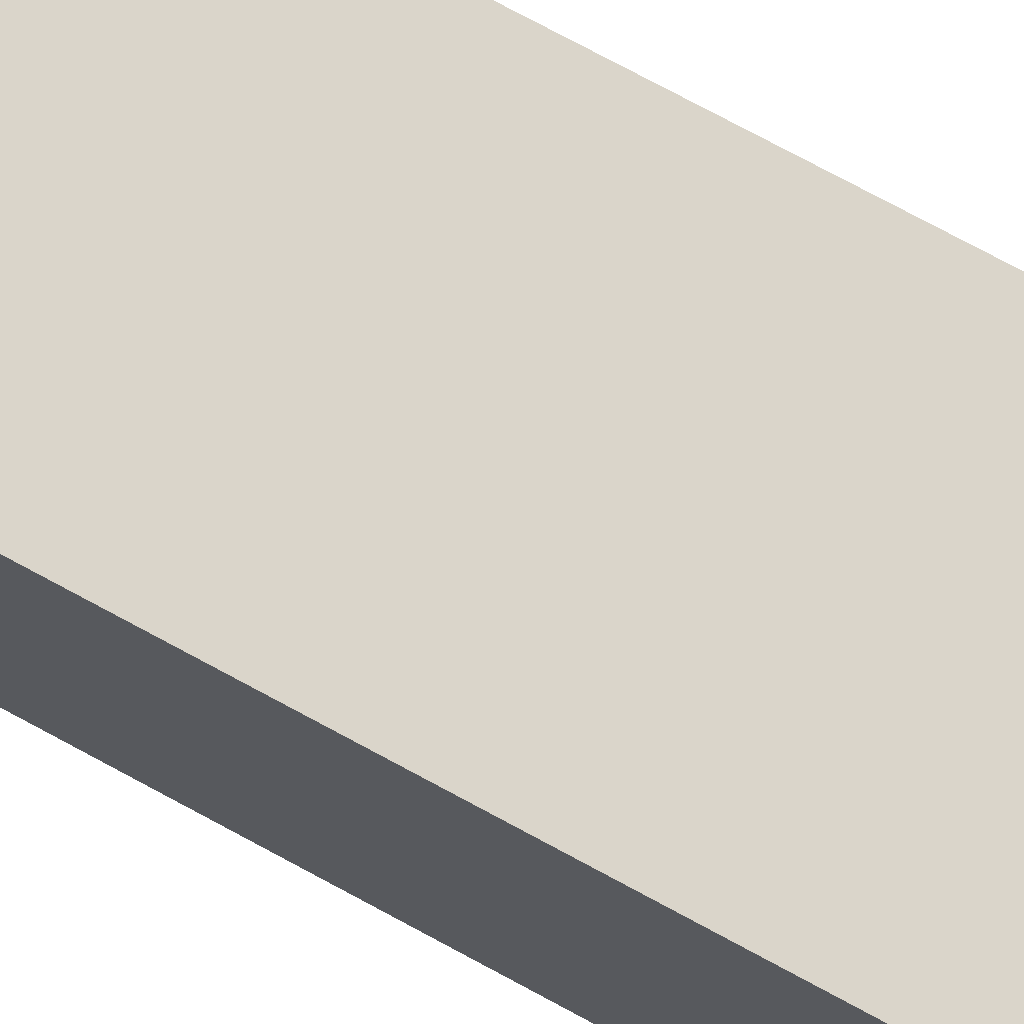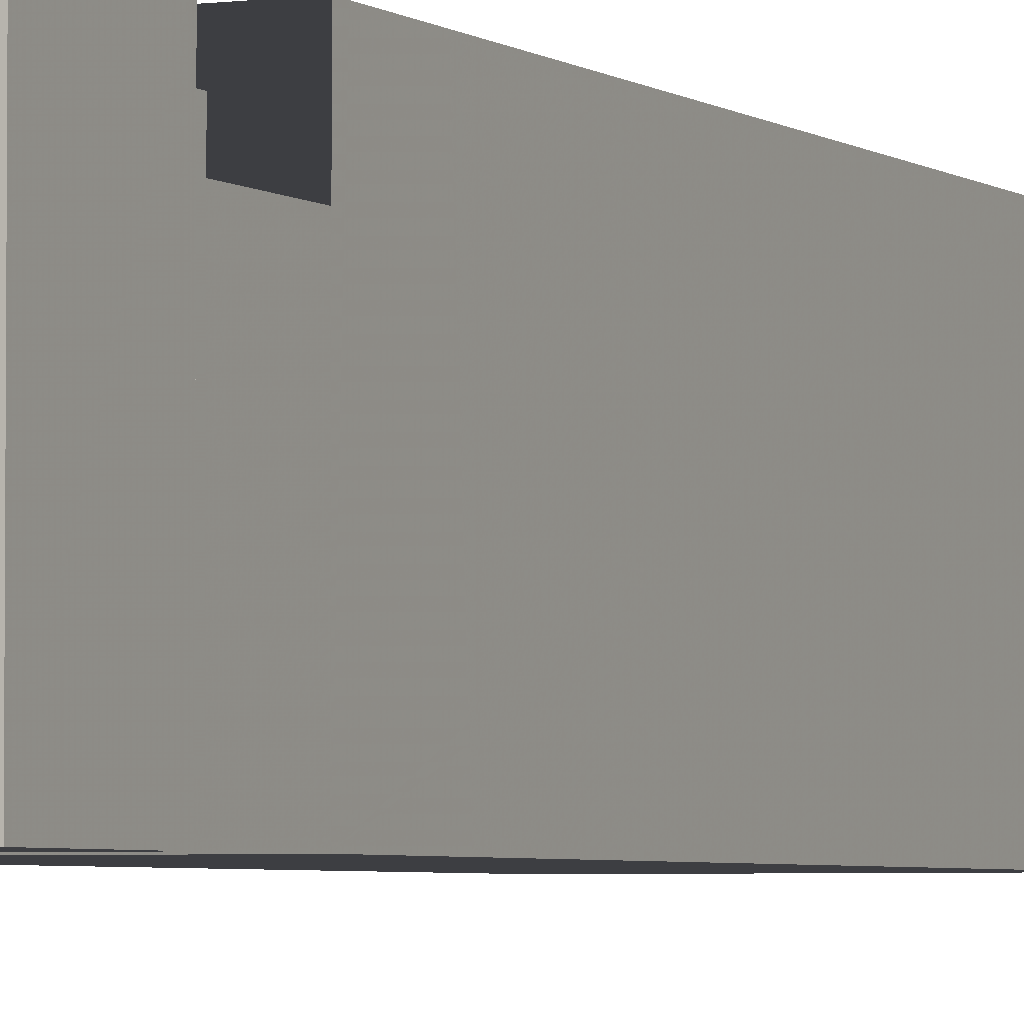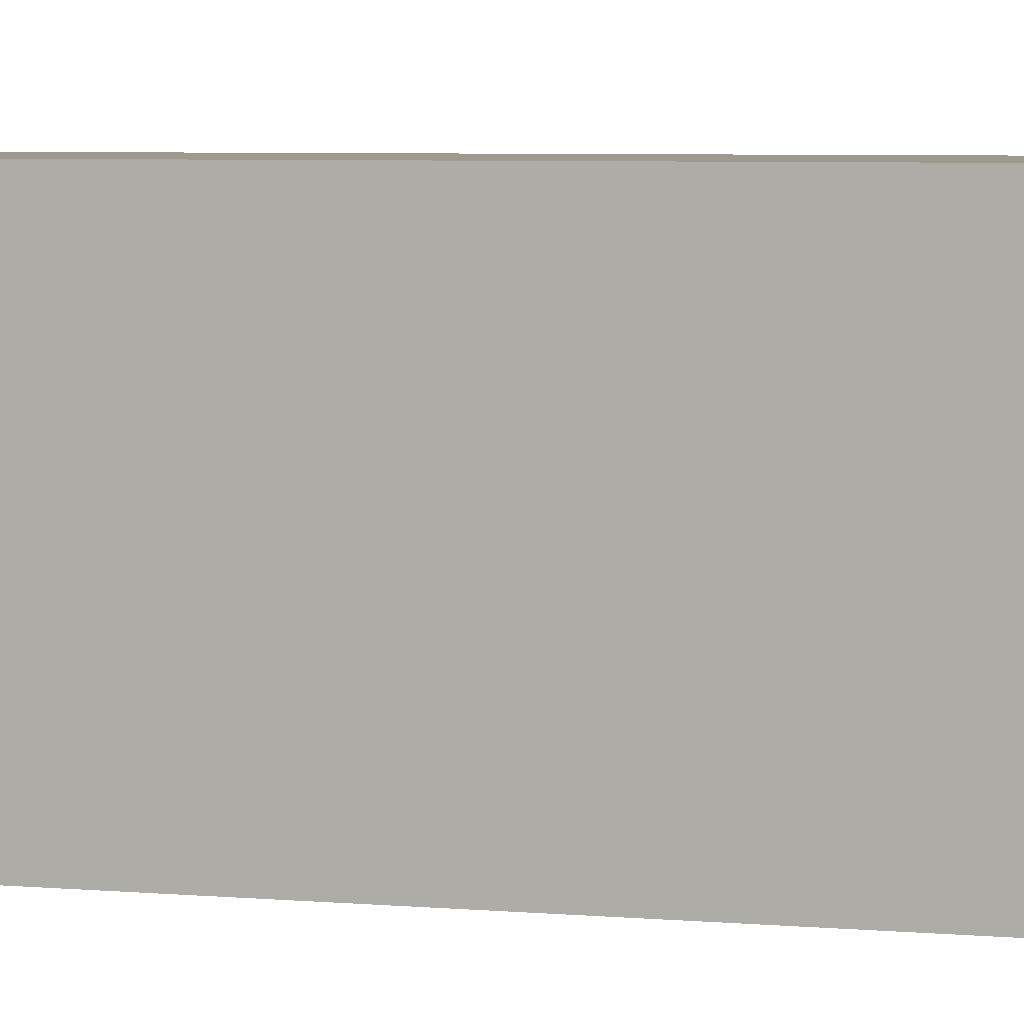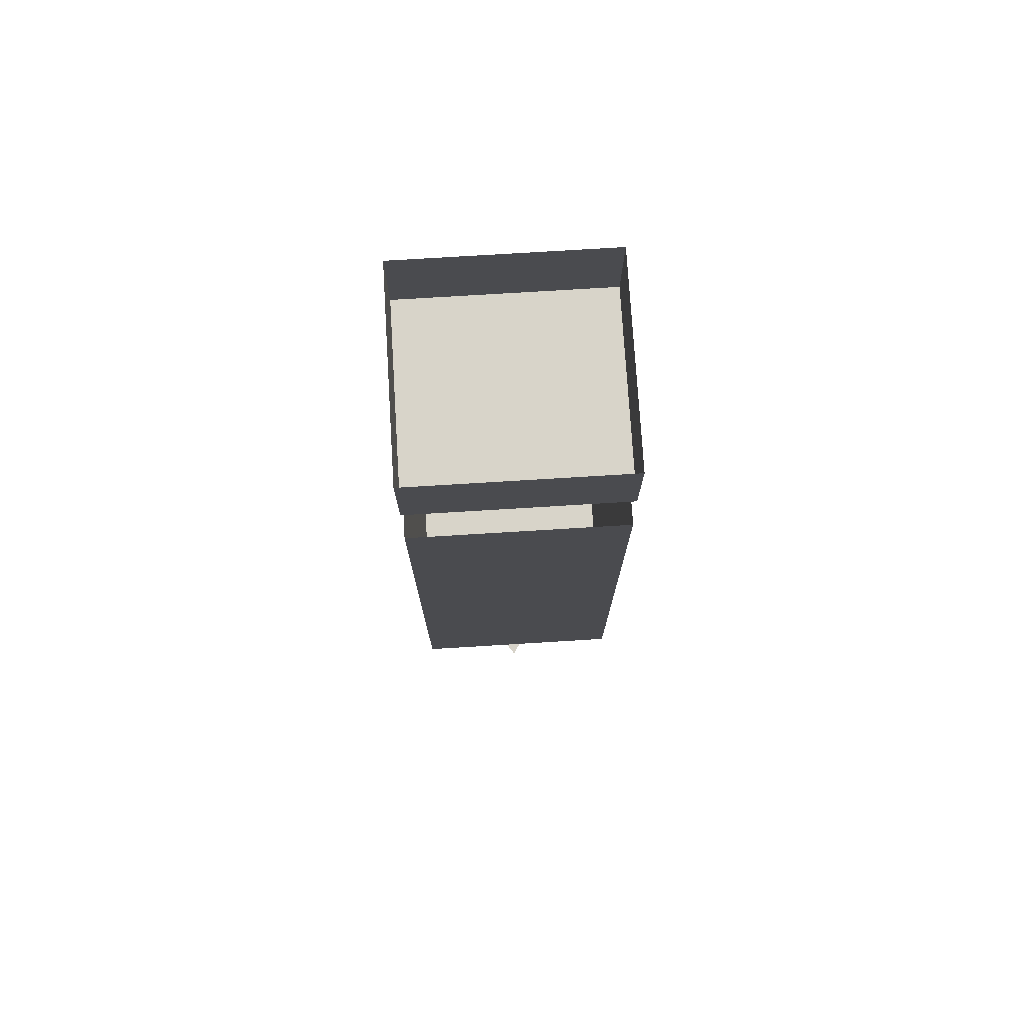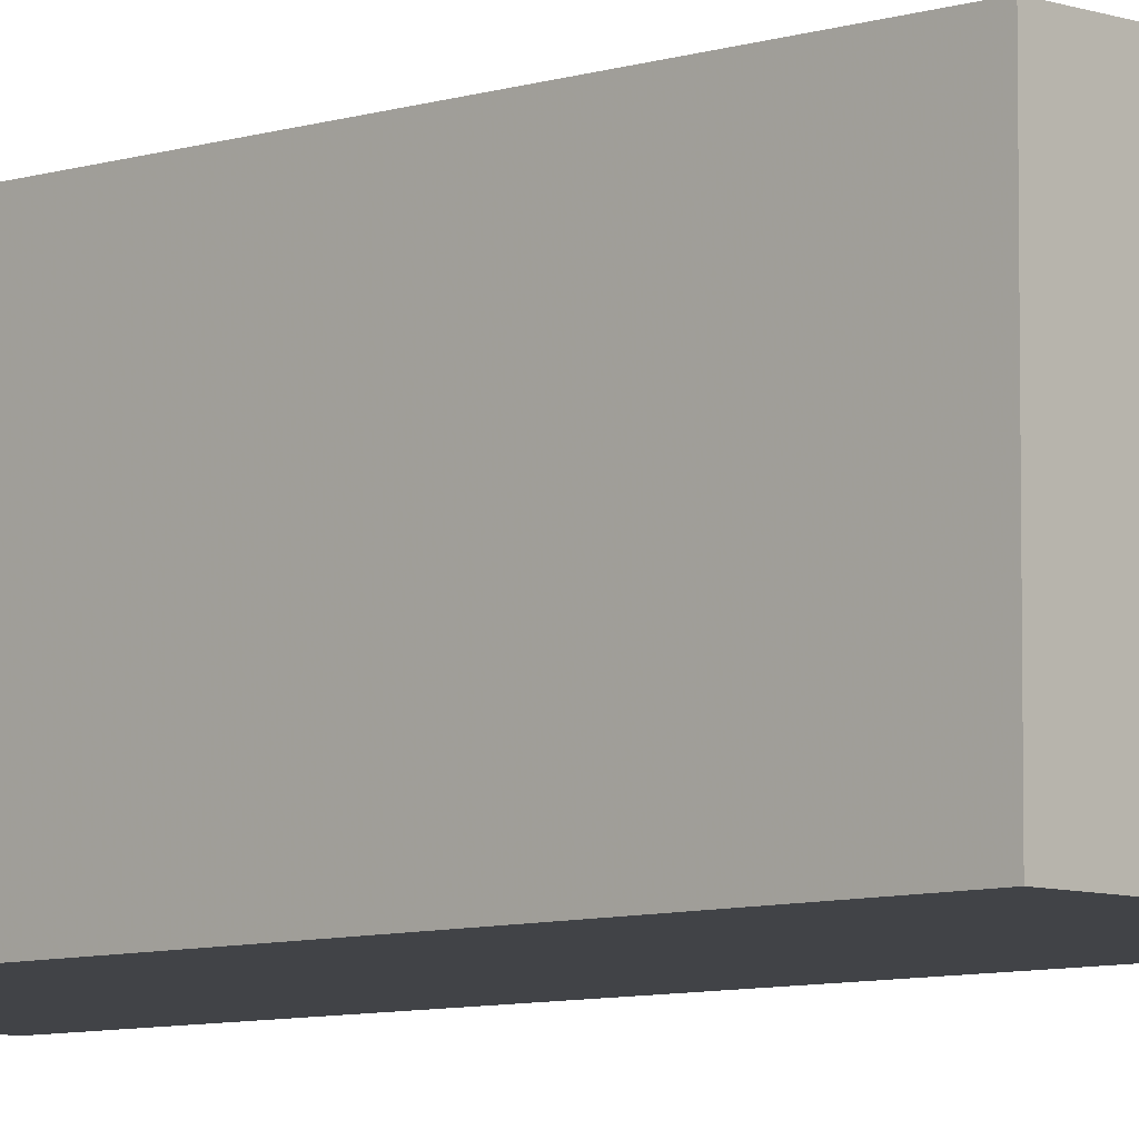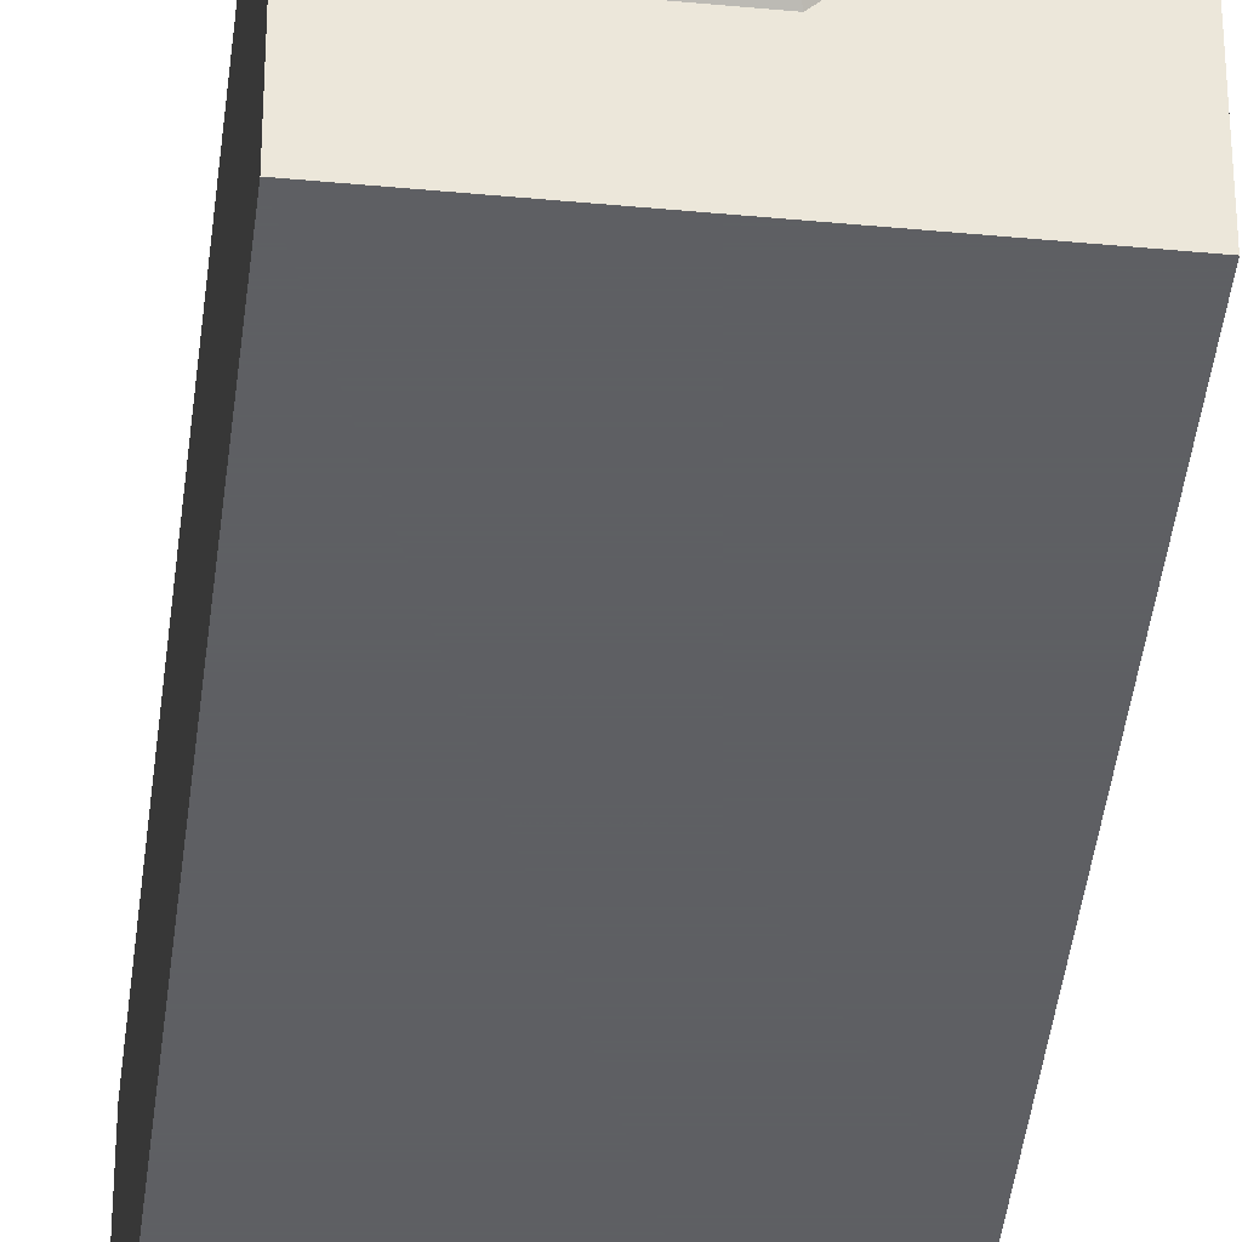
<metadata>
{"format":"obj","ext":"obj","renderer":"f3d","projection":"perspective","resolution":1024,"background":"white","views":[{"elev":74.2,"azim":118.5,"up":"+Z"},{"elev":-3.6,"azim":-155.3,"up":"+Z"},{"elev":3.6,"azim":112.7,"up":"+Z"},{"elev":75.5,"azim":-93.5,"up":"+Y"},{"elev":-7.2,"azim":-46.1,"up":"+Z"},{"elev":-42.0,"azim":-6.5,"up":"+Z"}]}
</metadata>
<code>
o object/3876
v -18 -493 -24
v -19 -499 -27
v -23 -494 -14
v -18 -490 -24
v -5 -490 -24
v -5 -493 -24
v -5 -499 -22
v -5 -506 -22
v -11 -513 -14
v -23 -497 9
v -23 -494 11
v -18 -472 2
v -18 -472 -2
v -18 -472 -18
v -5 -463 -19
v 7 -472 -18
v 7 -490 -24
v 7 -493 -24
v 7 -499 -27
v 0 -513 -14
v -4 -518 -11
v -6 -518 -11
v -11 -521 -1
v -11 -514 4
v -15 -512 11
v -16 -501 16
v -5 -492 19
v -18 -482 12
v -17 -473 11
v -5 -468 17
v 7 -482 12
v 5 -473 11
v 7 -472 2
v 11 -494 11
v 7 -472 -2
v 11 -494 -14
v 5 -472 -14
v -5 -506 18
v 4 -501 16
v -5 -512 11
v 3 -512 11
v 12 -497 12
v 1 -514 4
v 11 -519 -2
v 24 -503 11
v 21 -500 0
v 21 -500 -14
v 24 -503 -16
v 12 -497 -14
v 7 -499 0
v 12 -497 0
v 12 -497 4
v 0 -521 -1
v 2 -526 -7
v 2 -527 -11
v -1 -521 -18
v -5 -518 -22
v -10 -521 -18
v -13 -527 -11
v -13 -526 -7
v -13 -530 -1
v -11 -537 9
v -11 -532 7
v 25 -506 -12
v 16 -518 -2
v 25 -506 5
v 29 -508 11
v 29 -508 -16
v 22 -522 -2
v 49 -509 -2
v -23 -497 12
v -23 -519 -2
v -35 -503 -16
v -23 -497 -14
v -19 -499 0
v -35 -503 11
v -32 -500 -14
v -23 -497 4
v -32 -500 0
v -23 -497 0
v -36 -506 5
v -27 -518 -2
v -36 -506 -12
v -40 -508 -16
v -40 -508 11
v -33 -522 -2
v -60 -509 -2
v -3 -531 -24
v 0 -532 -24
v -5 -532 -24
v -3 -530 -24
v 1 -528 -21
v 2 -533 -16
v 1 -536 -24
v -4 -536 -24
v -3 -533 -24
v -5 -536 -25
v -5 -531 -27
v -5 -527 -29
v -5 -526 -24
v 2 -529 -12
v 2 -531 -9
v 2 -539 -5
v 0 -539 -18
v -11 -532 -24
v -8 -531 -24
v -8 -530 -24
v -6 -536 -24
v -8 -533 -24
v -11 -536 -24
v -13 -533 -16
v -11 -528 -21
v 3 -531 -9
v 3 -530 -1
v 5 -540 -1
v 2 -537 -1
v 2 -529 -9
v 2 -530 -1
v 1 -537 9
v -17 -540 -1
v -15 -530 -1
v -15 -531 -9
v -13 -537 -1
v -13 -529 -9
v -13 -531 -9
v -13 -539 -5
v -13 -529 -12
v 0 -532 7
v -11 -539 -18
v -13 -538 -5
v -15 -525 -4
v -15 -525 -19
v -13 -538 -18
v -17 -548 -18
v -17 -548 -5
v -11 -536 9
v -12 -548 14
v 1 -536 9
v 1 -548 14
v 2 -538 -5
v 7 -548 -5
v 2 -538 -18
v 3 -525 -19
v 3 -525 -4
v 5 -519 -9
v -17 -519 -9
v -5 -591 -11
v -11 -570 -12
v -11 -570 -16
v -9 -570 -24
v -2 -570 -24
v 1 -570 -16
v 1 -570 -12
v -1 -570 -7
v -10 -570 -7
v -11 -548 -29
v 1 -548 -29
v 1 -552 -25
v -11 -552 -25
v -10 -535 -25
v 0 -535 -25
v 7 -548 -18
v 4 -552 -16
v -16 -552 -16
v -16 -552 -9
v -12 -552 0
v 1 -552 0
v 4 -552 -9
v -5 -516 22
v 0 -522 14
v 1 -532 7
v -11 -522 14
v -17 -472 -14
v 1 -464 15
v -11 -464 15
v -11 -478 15
v 1 -478 15
v 9 -464 7
v 23 -448 13
v 7 -448 29
v -17 -448 29
v -19 -464 7
v -19 -478 7
v -11 -464 -13
v 1 -464 -13
v 1 -478 -13
v -11 -478 -13
v -19 -464 -5
v -33 -448 -11
v -17 -448 -27
v 7 -448 -27
v 9 -464 -5
v 9 -478 -5
v 9 -478 7
v 23 -448 -11
v -19 -478 -5
v -33 -448 13
v 49 -94 -52
v 49 -56 -52
v 49 -56 51
v 49 -94 51
v -42 -94 51
v -42 -94 -52
v -42 -56 -52
v -42 -56 51
v 64 -92 -64
v 64 -446 -64
v -64 -446 -64
v -64 -92 -64
v -64 -446 64
v -64 -92 64
v 64 -446 64
v 64 -92 64
v -60 -56 64
v -60 -56 -64
v 64 -56 -64
v 64 -56 64
v -60 0 64
v -60 0 -64
v 64 0 -64
v 64 0 64
v 49 -202 -63
v 49 -56 -63
v 49 -202 66
v -61 -202 -52
v -61 -56 -52
v 70 -202 -52
v -42 -202 -63
v -42 -56 -63
v -42 -202 66
v -61 -202 51
v -61 -56 51
v 70 -202 51
v 73 -92 -62
v 80 -445 -62
v -92 -92 -62
v 48 -92 -77
v 48 -447 -84
v 48 -92 81
v -64 -92 -77
v -64 -449 -84
v -64 -92 81
v 73 -92 64
v 80 -447 64
v -92 -92 64
v 75 0 64
v 75 -213 64
v -85 0 64
v 64 0 -80
v 64 -213 -80
v 64 0 80
v -60 0 -78
v -60 -213 -78
v -60 0 82
v 75 0 -64
v 75 -213 -64
v -85 0 -64
v -18 -493 -24
v -18 -493 -24
v -18 -493 -24
v -18 -493 -24
v -18 -493 -24
v -18 -493 -24
v -18 -493 -24
v -18 -493 -24
v -18 -493 -24
v -18 -493 -24
v -18 -493 -24
v -18 -493 -24
f 1 2 3
f 1 3 4
f 1 4 5
f 1 5 6
f 1 6 7
f 1 7 2
f 2 7 8
f 2 8 9
f 2 9 10
f 2 10 3
f 3 10 11
f 3 11 12
f 3 12 13
f 3 13 14
f 3 14 4
f 4 14 5
f 5 14 15
f 5 15 16
f 5 16 17
f 5 17 18
f 5 18 6
f 6 18 7
f 7 18 19
f 7 19 8
f 8 19 20
f 8 20 9
f 9 20 21
f 9 21 22
f 9 22 23
f 9 23 24
f 9 24 10
f 10 24 25
f 10 25 26
f 10 26 11
f 11 26 27
f 11 27 28
f 11 28 12
f 12 28 29
f 29 28 30
f 30 28 27
f 30 27 31
f 30 31 32
f 32 31 33
f 33 31 34
f 33 34 35
f 35 34 36
f 35 36 16
f 35 16 37
f 27 38 39
f 27 39 34
f 27 34 31
f 26 38 27
f 38 26 25
f 38 25 40
f 38 40 41
f 38 41 39
f 39 41 42
f 39 42 34
f 34 42 36
f 36 42 19
f 36 19 18
f 36 18 17
f 36 17 16
f 24 40 25
f 40 24 43
f 40 43 41
f 41 43 42
f 42 43 20
f 42 20 19
f 43 44 42
f 42 44 45
f 42 45 46
f 46 45 47
f 47 45 48
f 47 48 49
f 49 48 19
f 49 19 50
f 49 50 51
f 51 50 52
f 52 50 42
f 42 50 45
f 45 50 19
f 45 19 48
f 19 44 20
f 20 44 43
f 20 43 53
f 20 53 21
f 21 53 54
f 21 54 55
f 21 55 56
f 21 56 57
f 21 57 22
f 22 57 58
f 22 58 59
f 22 59 60
f 22 60 23
f 23 60 61
f 23 61 62
f 23 62 63
f 23 63 53
f 23 53 43
f 23 43 24
f 44 19 48
f 44 48 64
f 44 64 65
f 44 65 45
f 45 65 66
f 45 66 48
f 48 66 64
f 64 66 67
f 64 67 68
f 64 68 65
f 65 68 69
f 65 69 66
f 66 69 67
f 67 69 70
f 67 70 68
f 67 68 69
f 69 68 70
f 71 72 24
f 24 72 9
f 9 72 2
f 2 72 73
f 2 73 74
f 2 74 75
f 2 75 76
f 2 76 73
f 73 76 77
f 73 77 74
f 75 78 71
f 75 71 76
f 76 71 79
f 76 79 77
f 80 78 75
f 80 75 74
f 72 71 76
f 72 76 81
f 72 81 82
f 72 82 73
f 73 82 83
f 73 83 76
f 76 83 81
f 81 83 84
f 81 84 85
f 81 85 82
f 82 85 86
f 82 86 83
f 83 86 84
f 84 86 87
f 84 87 85
f 84 85 86
f 86 85 87
f 88 89 90
f 88 90 91
f 88 91 89
f 89 91 92
f 89 92 93
f 89 93 94
f 89 94 95
f 89 95 96
f 89 96 90
f 90 96 95
f 90 95 97
f 90 97 98
f 90 98 99
f 90 99 100
f 90 100 91
f 91 100 92
f 92 100 56
f 92 56 101
f 92 101 93
f 93 101 102
f 93 102 103
f 93 103 104
f 93 104 94
f 90 105 106
f 90 106 107
f 90 107 100
f 90 100 99
f 90 99 98
f 90 98 97
f 90 97 108
f 90 108 109
f 90 109 105
f 105 109 108
f 105 108 110
f 105 110 111
f 105 111 112
f 105 112 107
f 105 107 106
f 113 114 115
f 113 115 116
f 113 116 102
f 113 102 117
f 113 117 114
f 114 117 55
f 114 55 54
f 114 54 118
f 114 118 115
f 115 118 116
f 116 118 119
f 116 119 103
f 116 103 102
f 55 117 117
f 55 117 101
f 55 101 56
f 117 117 102
f 117 102 101
f 120 121 122
f 120 122 123
f 120 123 61
f 120 61 121
f 121 61 60
f 121 60 59
f 121 59 124
f 121 124 122
f 122 124 125
f 122 125 123
f 123 125 126
f 123 126 62
f 123 62 61
f 124 124 59
f 124 59 127
f 124 127 125
f 124 125 124
f 58 100 112
f 58 112 127
f 58 127 59
f 112 100 107
f 128 119 53
f 128 53 63
f 100 57 56
f 57 100 100
f 57 100 58
f 54 53 118
f 118 53 119
f 127 112 111
f 127 111 125
f 125 111 126
f 126 111 129
f 129 111 110
f 130 131 132
f 130 132 133
f 130 133 134
f 130 134 135
f 130 135 136
f 136 135 137
f 136 137 138
f 138 137 139
f 138 139 140
f 140 139 141
f 140 141 142
f 140 142 143
f 140 143 144
f 144 143 145
f 131 146 132
f 147 148 149
f 147 149 150
f 147 150 151
f 147 151 152
f 147 152 153
f 147 153 154
f 147 154 155
f 147 155 148
f 148 155 149
f 149 155 154
f 149 154 153
f 149 153 152
f 149 152 151
f 149 151 150
f 156 157 158
f 156 158 159
f 156 159 134
f 156 134 133
f 156 133 160
f 156 160 157
f 157 160 161
f 157 161 162
f 157 162 163
f 157 163 158
f 158 163 152
f 158 152 151
f 158 151 159
f 159 151 150
f 159 150 164
f 159 164 134
f 134 164 135
f 135 164 165
f 135 165 137
f 137 165 166
f 137 166 139
f 139 166 167
f 139 167 141
f 141 167 168
f 141 168 162
f 141 162 142
f 142 162 161
f 162 168 163
f 163 168 153
f 163 153 152
f 167 166 155
f 167 155 154
f 167 154 168
f 168 154 153
f 164 150 149
f 164 149 165
f 165 149 148
f 165 148 166
f 166 148 155
f 169 62 119
f 169 119 170
f 170 119 171
f 169 172 62
f 62 172 63
f 13 173 14
f 174 175 176
f 174 176 177
f 174 177 178
f 174 178 179
f 174 179 180
f 174 180 175
f 175 180 181
f 175 181 182
f 175 182 183
f 175 183 176
f 184 185 186
f 184 186 187
f 184 187 188
f 184 188 189
f 184 189 190
f 184 190 185
f 185 190 191
f 185 191 192
f 185 192 193
f 185 193 186
f 178 177 194
f 178 194 192
f 178 192 195
f 178 195 179
f 192 194 193
f 182 188 196
f 182 196 183
f 188 187 196
f 191 195 192
f 181 197 182
f 182 197 188
f 188 197 189
f 198 199 200
f 198 200 201
f 198 201 202
f 198 202 203
f 198 203 199
f 199 203 204
f 204 203 202
f 204 202 205
f 205 202 201
f 205 201 200
f 206 207 208
f 206 208 209
f 209 208 210
f 209 210 211
f 211 210 212
f 211 212 213
f 213 212 207
f 213 207 206
f 210 208 207
f 210 207 212
f 214 215 216
f 214 216 217
f 214 217 218
f 214 218 219
f 214 219 215
f 215 219 220
f 215 220 216
f 216 220 221
f 216 221 217
f 217 221 218

</code>
